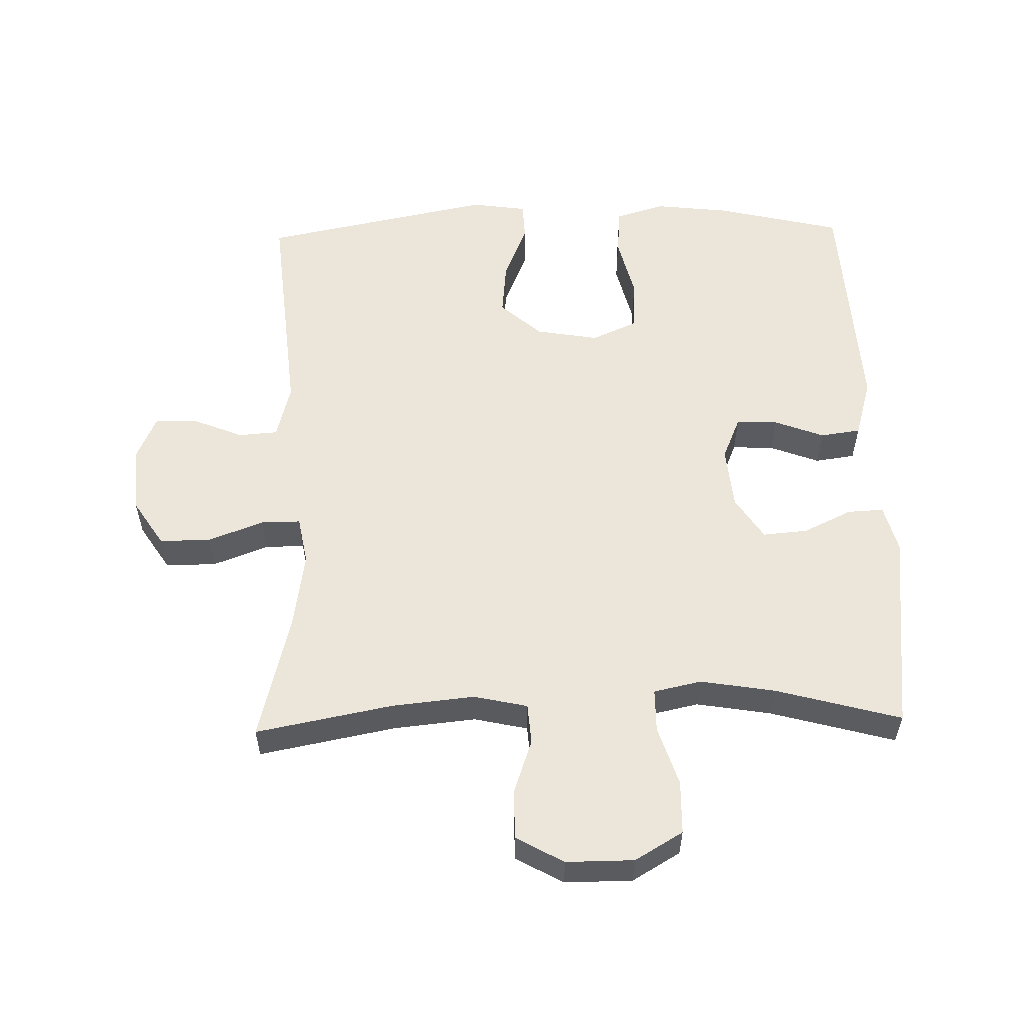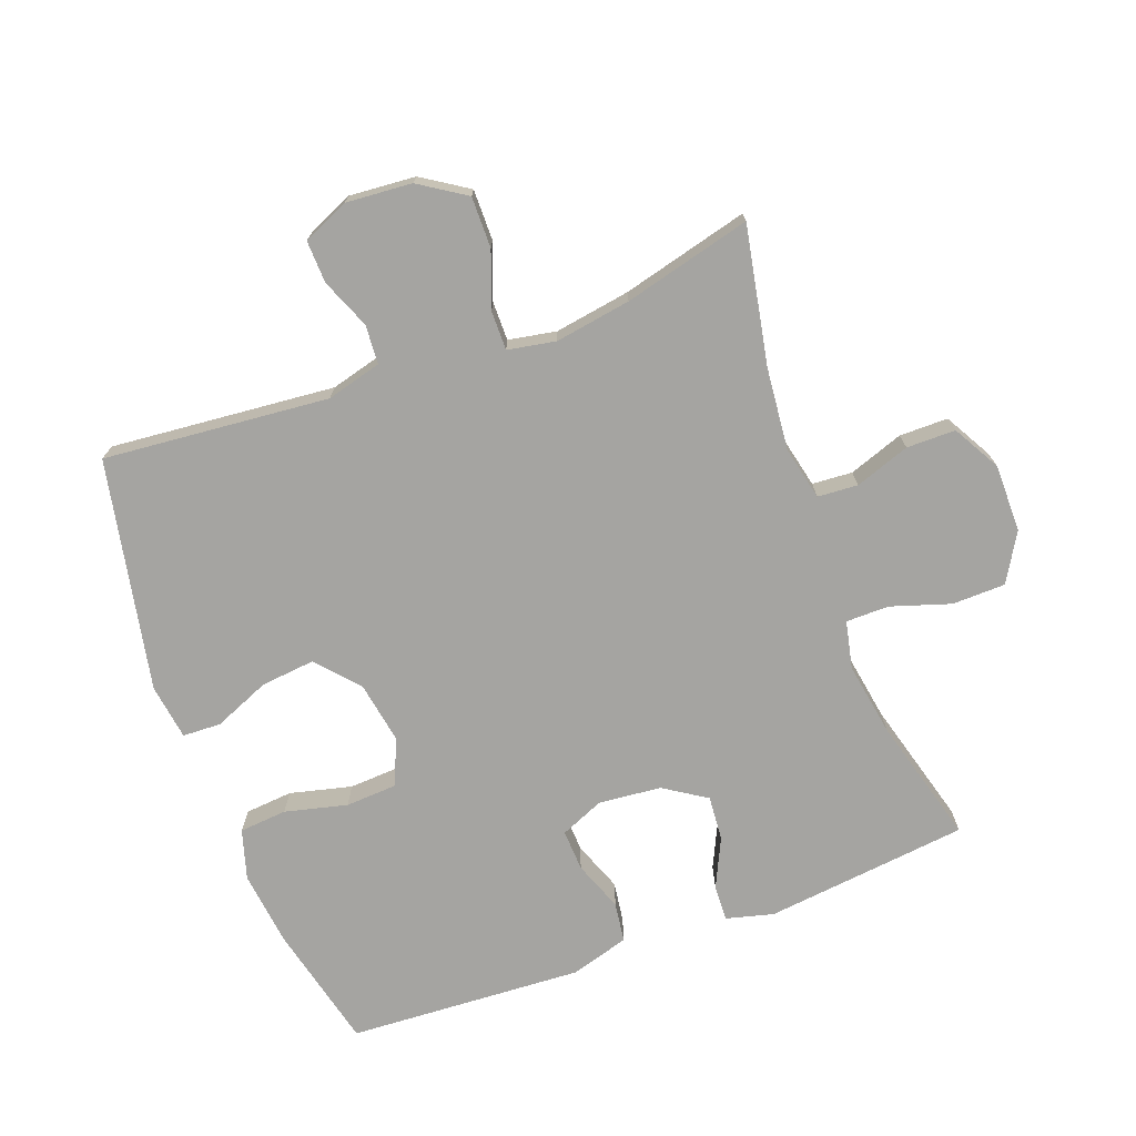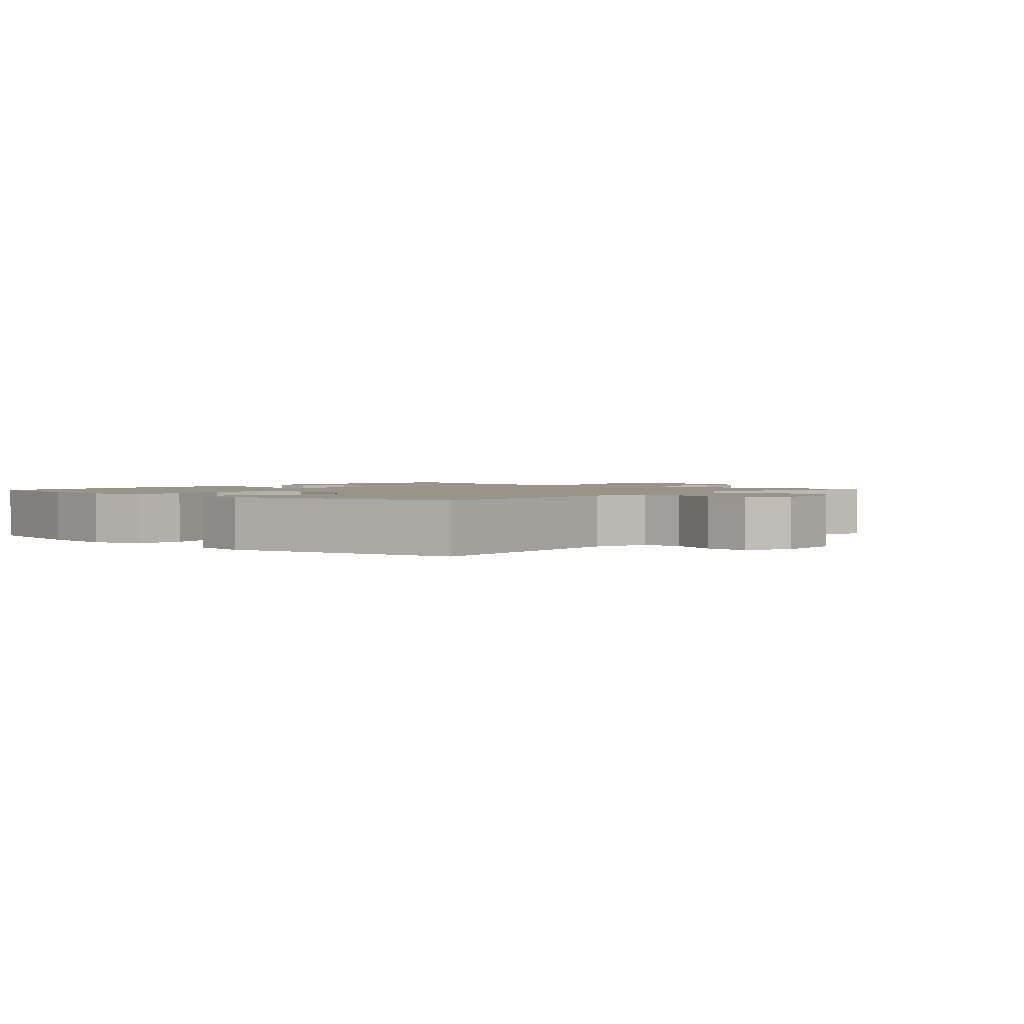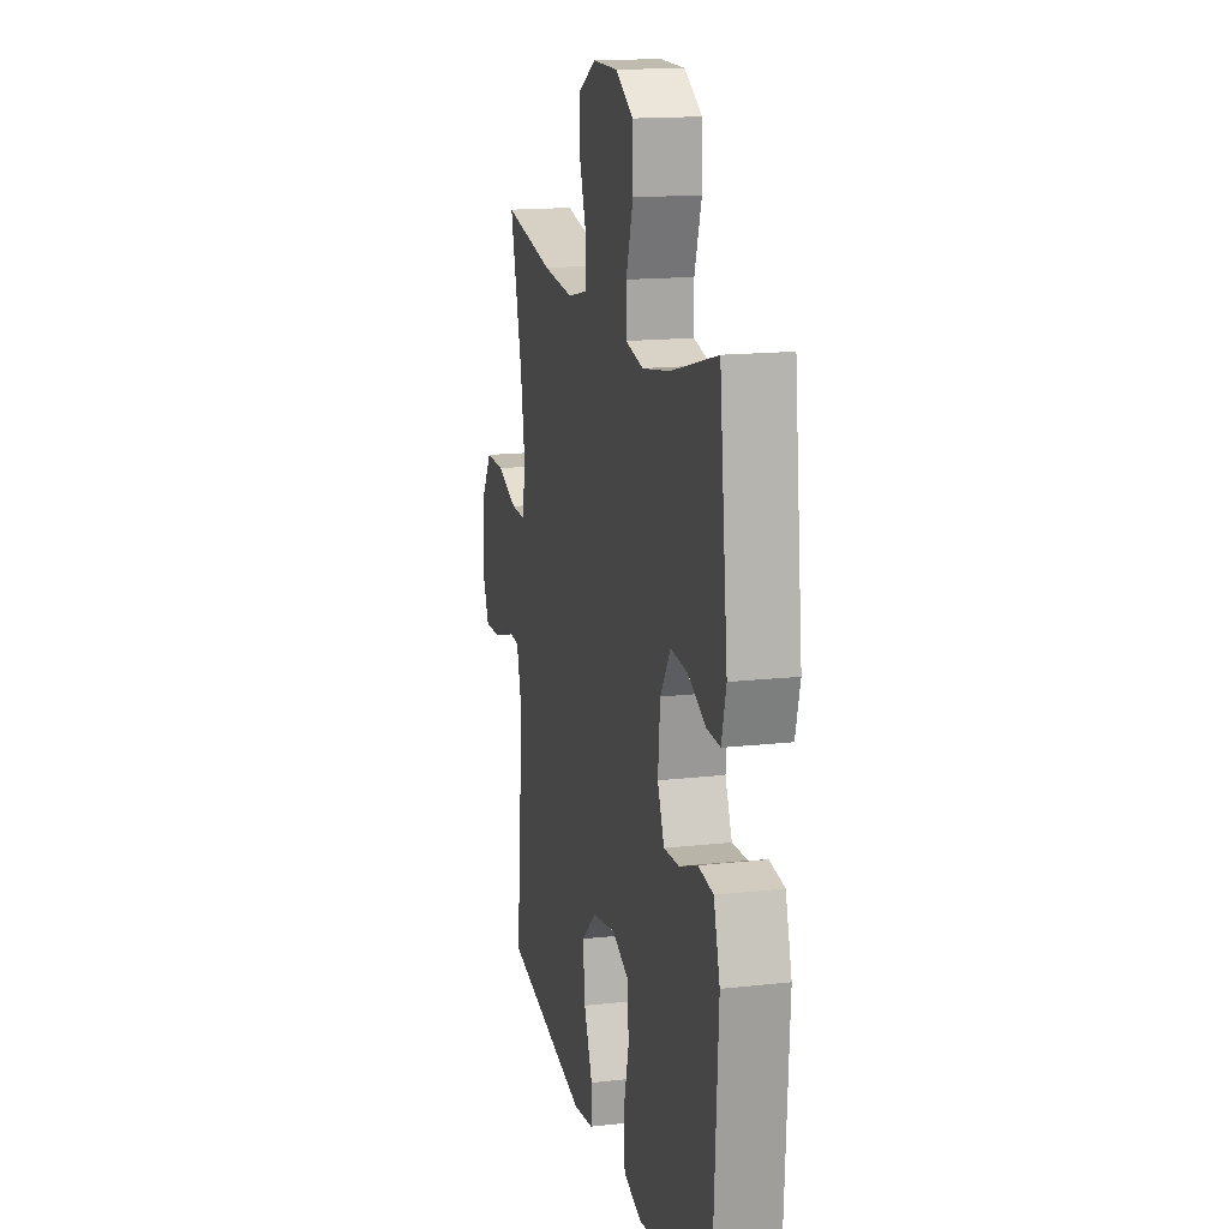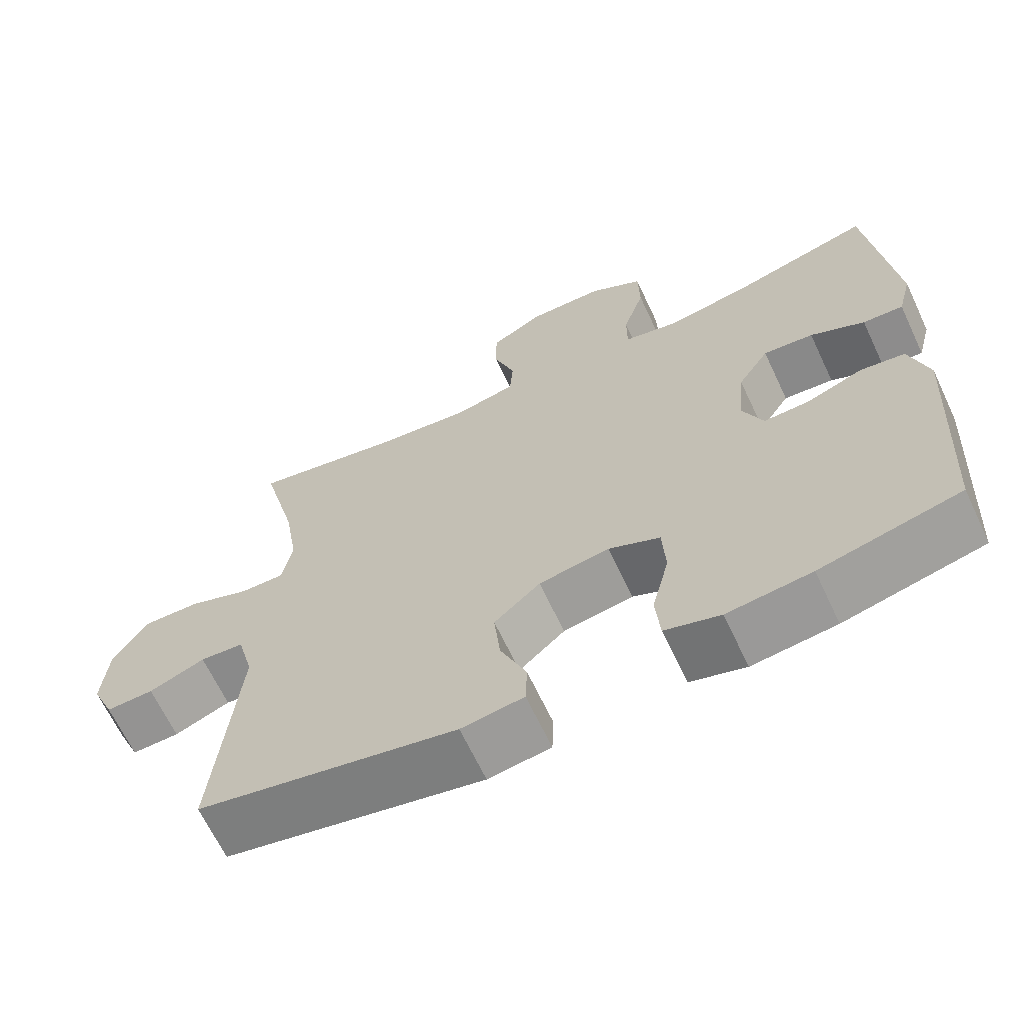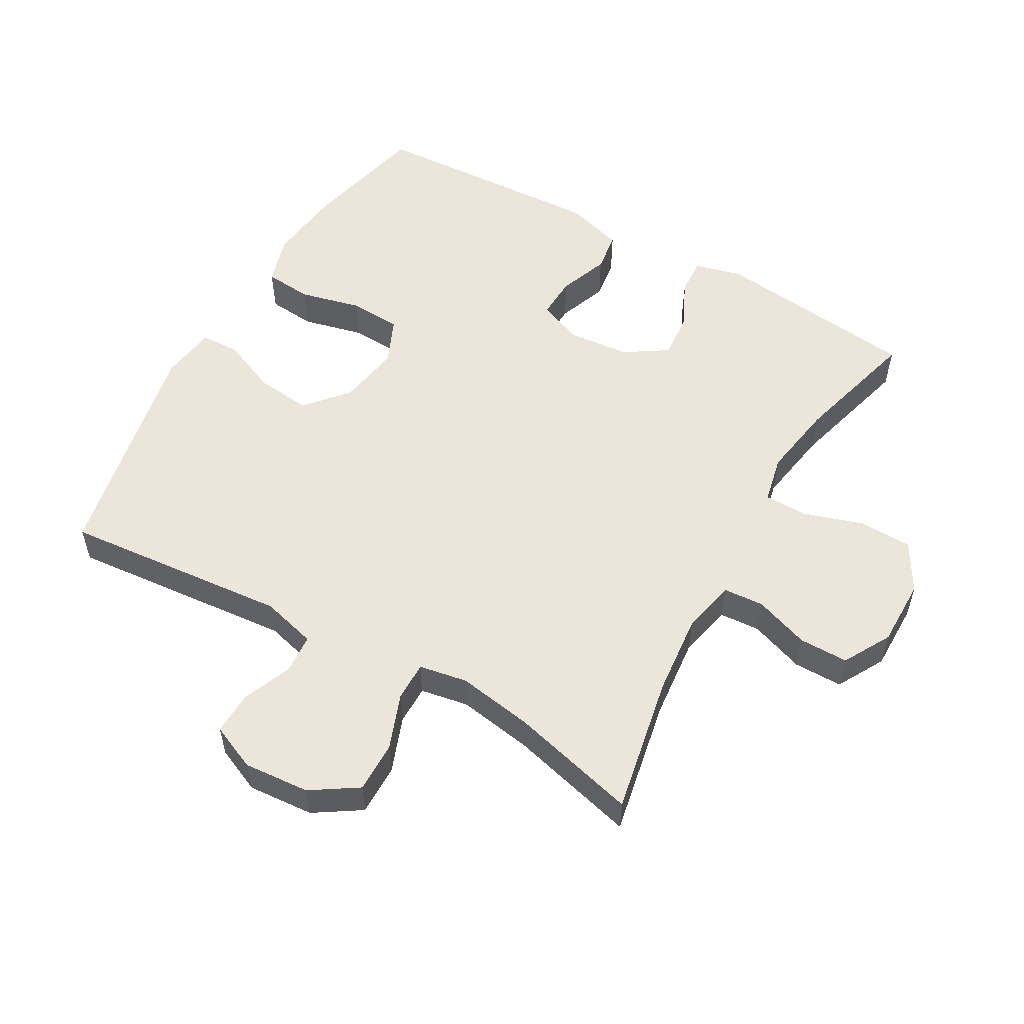
<metadata>
{"format":"obj","ext":"obj","renderer":"f3d","projection":"perspective","resolution":1024,"background":"white","views":[{"elev":56.5,"azim":-1.4,"up":"+Y"},{"elev":-73.2,"azim":-69.6,"up":"+Y"},{"elev":1.8,"azim":-138.3,"up":"+Y"},{"elev":15.8,"azim":76.7,"up":"+Z"},{"elev":-65.9,"azim":25.2,"up":"+Z"},{"elev":55.1,"azim":-60.3,"up":"+Y"}]}
</metadata>
<code>
o path7564
v 0.5491 0.0375 -0.1555
v 0.5231 0.0375 -0.06493
v 0.4613 0.0375 -0.05619
v 0.3845 0.0375 -0.08525
v 0.3206 0.0375 -0.088
v 0.2925 0.0375 -0.02113
v 0.3017 0.0375 0.07542
v 0.3445 0.0375 0.1409
v 0.4136 0.0375 0.1351
v 0.4882 0.0375 0.09967
v 0.5438 0.0375 0.09685
v 0.5631 0.0375 0.1699
v 0.5281 0.0375 0.4839
v 0.3346 0.0375 0.4312
v 0.2195 0.0375 0.4122
v 0.1463 0.0375 0.4281
v 0.1459 0.0375 0.4944
v 0.1756 0.0375 0.5862
v 0.1739 0.0375 0.6683
v 0.1 0.0375 0.7117
v -0.004467 0.0375 0.7121
v -0.07746 0.0375 0.6712
v -0.0778 0.0375 0.5956
v -0.04831 0.0375 0.5112
v -0.05274 0.0375 0.4488
v -0.1353 0.0375 0.4305
v -0.262 0.0375 0.4431
v -0.4738 0.0375 0.4839
v -0.4236 0.0375 0.2872
v -0.405 0.0375 0.1705
v -0.4186 0.0375 0.09643
v -0.4791 0.0375 0.0969
v -0.5643 0.0375 0.1286
v -0.6432 0.0375 0.1295
v -0.6896 0.0375 0.05816
v -0.6977 0.0375 -0.04384
v -0.6668 0.0375 -0.1143
v -0.6009 0.0375 -0.1121
v -0.5238 0.0375 -0.08088
v -0.4637 0.0375 -0.08528
v -0.4413 0.0375 -0.1701
v -0.4738 0.0375 -0.5178
v -0.118 0.0375 -0.589
v -0.03217 0.0375 -0.5767
v -0.02985 0.0375 -0.5173
v -0.06579 0.0375 -0.4312
v -0.07437 0.0375 -0.3473
v -0.01085 0.0375 -0.2913
v 0.08602 0.0375 -0.2747
v 0.1566 0.0375 -0.3059
v 0.1609 0.0375 -0.3849
v 0.1372 0.0375 -0.4806
v 0.1434 0.0375 -0.5541
v 0.2196 0.0375 -0.5769
v 0.3353 0.0375 -0.5635
v 0.5281 0.0375 -0.5178
v 0.5491 -0.0375 -0.1555
v 0.5231 -0.0375 -0.06493
v 0.4613 -0.0375 -0.05619
v 0.3845 -0.0375 -0.08525
v 0.3206 -0.0375 -0.088
v 0.2925 -0.0375 -0.02113
v 0.3017 -0.0375 0.07542
v 0.3445 -0.0375 0.1409
v 0.4136 -0.0375 0.1351
v 0.4882 -0.0375 0.09967
v 0.5438 -0.0375 0.09685
v 0.5631 -0.0375 0.1699
v 0.5281 -0.0375 0.4839
v 0.3346 -0.0375 0.4312
v 0.2195 -0.0375 0.4122
v 0.1463 -0.0375 0.4281
v 0.1459 -0.0375 0.4944
v 0.1756 -0.0375 0.5862
v 0.1739 -0.0375 0.6683
v 0.1 -0.0375 0.7117
v -0.004467 -0.0375 0.7121
v -0.07746 -0.0375 0.6712
v -0.0778 -0.0375 0.5956
v -0.04831 -0.0375 0.5112
v -0.05274 -0.0375 0.4488
v -0.1353 -0.0375 0.4305
v -0.262 -0.0375 0.4431
v -0.4738 -0.0375 0.4839
v -0.4236 -0.0375 0.2872
v -0.405 -0.0375 0.1705
v -0.4186 -0.0375 0.09643
v -0.4791 -0.0375 0.0969
v -0.5643 -0.0375 0.1286
v -0.6432 -0.0375 0.1295
v -0.6896 -0.0375 0.05816
v -0.6977 -0.0375 -0.04384
v -0.6668 -0.0375 -0.1143
v -0.6009 -0.0375 -0.1121
v -0.5238 -0.0375 -0.08088
v -0.4637 -0.0375 -0.08528
v -0.4413 -0.0375 -0.1701
v -0.4738 -0.0375 -0.5178
v -0.118 -0.0375 -0.589
v -0.03217 -0.0375 -0.5767
v -0.02985 -0.0375 -0.5173
v -0.06579 -0.0375 -0.4312
v -0.07437 -0.0375 -0.3473
v -0.01085 -0.0375 -0.2913
v 0.08602 -0.0375 -0.2747
v 0.1566 -0.0375 -0.3059
v 0.1609 -0.0375 -0.3849
v 0.1372 -0.0375 -0.4806
v 0.1434 -0.0375 -0.5541
v 0.2196 -0.0375 -0.5769
v 0.3353 -0.0375 -0.5635
v 0.5281 -0.0375 -0.5178
v 0.1 0.0375 0.7117
v -0.004467 0.0375 0.7121
v -0.07746 0.0375 0.6712
v -0.07746 0.0375 0.6712
v 0.1739 0.0375 0.6683
v -0.0778 0.0375 0.5956
v 0.1756 0.0375 0.5862
v -0.04831 0.0375 0.5112
v 0.1459 0.0375 0.4944
v -0.05274 0.0375 0.4488
v -0.05274 0.0375 0.4488
v 0.1463 0.0375 0.4281
v 0.1463 0.0375 0.4281
v -0.262 0.0375 0.4431
v -0.4738 0.0375 0.4839
v -0.4738 0.0375 0.4839
v 0.5281 0.0375 0.4839
v 0.5281 0.0375 0.4839
v 0.3346 0.0375 0.4312
v -0.1353 0.0375 0.4305
v 0.2195 0.0375 0.4122
v -0.4236 0.0375 0.2872
v -0.405 0.0375 0.1705
v 0.5631 0.0375 0.1699
v -0.4186 0.0375 0.09643
v -0.4186 0.0375 0.09643
v 0.5438 0.0375 0.09685
v 0.5438 0.0375 0.09685
v 0.3445 0.0375 0.1409
v 0.3445 0.0375 0.1409
v 0.4136 0.0375 0.1351
v 0.3017 0.0375 0.07542
v 0.4882 0.0375 0.09967
v -0.5643 0.0375 0.1286
v -0.6432 0.0375 0.1295
v -0.6896 0.0375 0.05816
v -0.4791 0.0375 0.0969
v 0.2925 0.0375 -0.02113
v -0.6977 0.0375 -0.04384
v 0.3206 0.0375 -0.088
v 0.3206 0.0375 -0.088
v -0.6668 0.0375 -0.1143
v -0.6668 0.0375 -0.1143
v 0.5231 0.0375 -0.06493
v 0.5231 0.0375 -0.06493
v 0.4613 0.0375 -0.05619
v 0.3845 0.0375 -0.08525
v 0.5491 0.0375 -0.1555
v -0.5238 0.0375 -0.08088
v -0.4637 0.0375 -0.08528
v -0.4637 0.0375 -0.08528
v -0.6009 0.0375 -0.1121
v -0.4413 0.0375 -0.1701
v 0.08602 0.0375 -0.2747
v 0.1566 0.0375 -0.3059
v 0.1566 0.0375 -0.3059
v -0.01085 0.0375 -0.2913
v -0.07437 0.0375 -0.3473
v 0.1609 0.0375 -0.3849
v -0.06579 0.0375 -0.4312
v 0.1372 0.0375 -0.4806
v -0.02985 0.0375 -0.5173
v 0.1434 0.0375 -0.5541
v 0.1434 0.0375 -0.5541
v 0.5281 0.0375 -0.5178
v 0.5281 0.0375 -0.5178
v -0.4738 0.0375 -0.5178
v -0.4738 0.0375 -0.5178
v -0.03217 0.0375 -0.5767
v -0.03217 0.0375 -0.5767
v 0.3353 0.0375 -0.5635
v 0.2196 0.0375 -0.5769
v -0.118 0.0375 -0.589
v 0.1 -0.0375 0.7117
v -0.004467 -0.0375 0.7121
v -0.07746 -0.0375 0.6712
v -0.07746 -0.0375 0.6712
v 0.1739 -0.0375 0.6683
v -0.0778 -0.0375 0.5956
v 0.1756 -0.0375 0.5862
v -0.04831 -0.0375 0.5112
v 0.1459 -0.0375 0.4944
v -0.05274 -0.0375 0.4488
v -0.05274 -0.0375 0.4488
v 0.1463 -0.0375 0.4281
v 0.1463 -0.0375 0.4281
v -0.262 -0.0375 0.4431
v -0.4738 -0.0375 0.4839
v -0.4738 -0.0375 0.4839
v 0.5281 -0.0375 0.4839
v 0.5281 -0.0375 0.4839
v 0.3346 -0.0375 0.4312
v -0.1353 -0.0375 0.4305
v 0.2195 -0.0375 0.4122
v -0.4236 -0.0375 0.2872
v -0.405 -0.0375 0.1705
v 0.5631 -0.0375 0.1699
v -0.4186 -0.0375 0.09643
v -0.4186 -0.0375 0.09643
v 0.5438 -0.0375 0.09685
v 0.5438 -0.0375 0.09685
v 0.3445 -0.0375 0.1409
v 0.3445 -0.0375 0.1409
v 0.4136 -0.0375 0.1351
v 0.3017 -0.0375 0.07542
v 0.4882 -0.0375 0.09967
v -0.5643 -0.0375 0.1286
v -0.6432 -0.0375 0.1295
v -0.6896 -0.0375 0.05816
v -0.4791 -0.0375 0.0969
v 0.2925 -0.0375 -0.02113
v -0.6977 -0.0375 -0.04384
v 0.3206 -0.0375 -0.088
v 0.3206 -0.0375 -0.088
v -0.6668 -0.0375 -0.1143
v -0.6668 -0.0375 -0.1143
v 0.5231 -0.0375 -0.06493
v 0.5231 -0.0375 -0.06493
v 0.4613 -0.0375 -0.05619
v 0.3845 -0.0375 -0.08525
v 0.5491 -0.0375 -0.1555
v -0.5238 -0.0375 -0.08088
v -0.4637 -0.0375 -0.08528
v -0.4637 -0.0375 -0.08528
v -0.6009 -0.0375 -0.1121
v -0.4413 -0.0375 -0.1701
v 0.08602 -0.0375 -0.2747
v 0.1566 -0.0375 -0.3059
v 0.1566 -0.0375 -0.3059
v -0.01085 -0.0375 -0.2913
v -0.07437 -0.0375 -0.3473
v 0.1609 -0.0375 -0.3849
v -0.06579 -0.0375 -0.4312
v 0.1372 -0.0375 -0.4806
v -0.02985 -0.0375 -0.5173
v 0.1434 -0.0375 -0.5541
v 0.1434 -0.0375 -0.5541
v 0.5281 -0.0375 -0.5178
v 0.5281 -0.0375 -0.5178
v -0.4738 -0.0375 -0.5178
v -0.4738 -0.0375 -0.5178
v -0.03217 -0.0375 -0.5767
v -0.03217 -0.0375 -0.5767
v 0.3353 -0.0375 -0.5635
v 0.2196 -0.0375 -0.5769
v -0.118 -0.0375 -0.589
f 222 235 210
f 210 242 217
f 197 217 206
f 209 218 212
f 205 217 195
f 243 242 238
f 220 221 219
f 207 199 200
f 240 232 225
f 210 217 208
f 222 234 235
f 231 233 229
f 209 216 218
f 244 250 240
f 207 208 199
f 224 234 221
f 186 192 190
f 248 257 246
f 258 245 252
f 242 210 238
f 199 208 205
f 245 258 247
f 232 233 231
f 204 209 202
f 204 216 209
f 191 187 188
f 219 234 222
f 252 243 238
f 240 233 232
f 206 214 204
f 233 240 250
f 214 216 204
f 195 194 193
f 245 243 252
f 227 237 224
f 250 244 256
f 242 223 217
f 205 208 217
f 246 257 244
f 221 234 219
f 256 244 257
f 240 225 239
f 193 192 191
f 195 217 197
f 247 258 254
f 239 223 242
f 194 195 197
f 239 225 223
f 186 191 192
f 238 210 235
f 187 191 186
f 192 193 194
f 234 224 237
f 206 217 214
f 20 21 77 76
f 21 116 189 77
f 19 20 76 75
f 22 23 79 78
f 18 19 75 74
f 23 24 80 79
f 17 18 74 73
f 24 123 196 80
f 125 17 73 198
f 27 128 201 83
f 130 14 70 203
f 25 26 82 81
f 26 27 83 82
f 14 15 71 70
f 15 16 72 71
f 28 29 85 84
f 29 30 86 85
f 12 13 69 68
f 30 138 211 86
f 140 12 68 213
f 142 9 65 215
f 7 8 64 63
f 10 11 67 66
f 9 10 66 65
f 33 34 90 89
f 34 35 91 90
f 32 33 89 88
f 31 32 88 87
f 6 7 63 62
f 35 36 92 91
f 153 6 62 226
f 36 155 228 92
f 157 3 59 230
f 3 4 60 59
f 1 2 58 57
f 39 163 236 95
f 38 39 95 94
f 37 38 94 93
f 4 5 61 60
f 40 41 97 96
f 49 168 241 105
f 48 49 105 104
f 47 48 104 103
f 50 51 107 106
f 46 47 103 102
f 51 52 108 107
f 45 46 102 101
f 52 176 249 108
f 178 1 57 251
f 41 180 253 97
f 182 45 101 255
f 55 56 112 111
f 54 55 111 110
f 53 54 110 109
f 43 44 100 99
f 42 43 99 98
f 149 137 162
f 137 144 169
f 124 133 144
f 136 139 145
f 132 122 144
f 170 165 169
f 147 146 148
f 134 127 126
f 167 152 159
f 137 135 144
f 149 162 161
f 158 156 160
f 136 145 143
f 171 167 177
f 134 126 135
f 151 148 161
f 113 117 119
f 175 173 184
f 185 179 172
f 169 165 137
f 126 132 135
f 172 174 185
f 159 158 160
f 131 129 136
f 131 136 143
f 118 115 114
f 146 149 161
f 179 165 170
f 167 159 160
f 133 131 141
f 160 177 167
f 141 131 143
f 122 120 121
f 172 179 170
f 154 151 164
f 177 183 171
f 169 144 150
f 132 144 135
f 173 171 184
f 148 146 161
f 183 184 171
f 167 166 152
f 120 118 119
f 122 124 144
f 174 181 185
f 166 169 150
f 121 124 122
f 166 150 152
f 113 119 118
f 165 162 137
f 114 113 118
f 119 121 120
f 161 164 151
f 133 141 144

</code>
